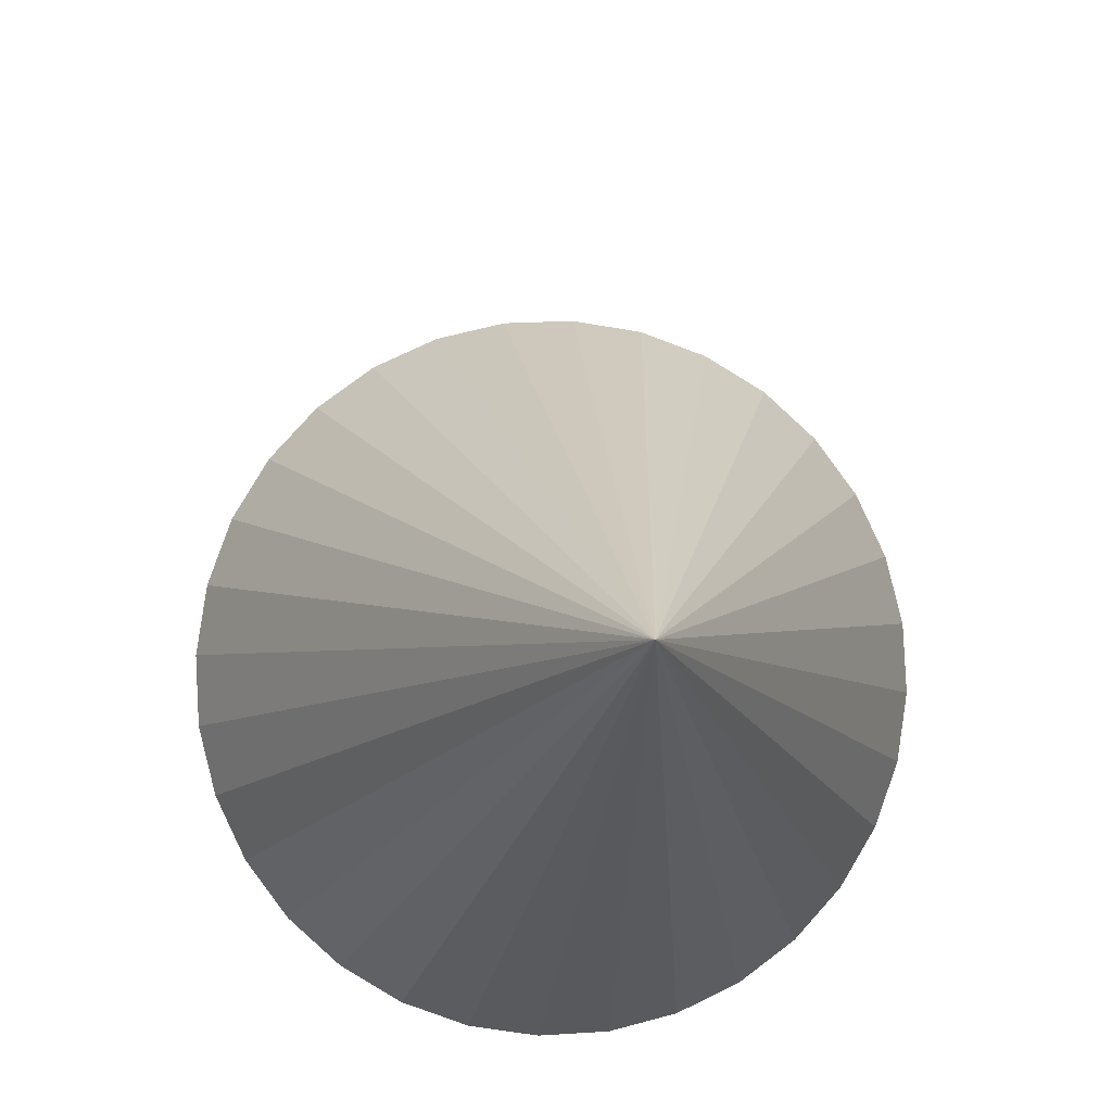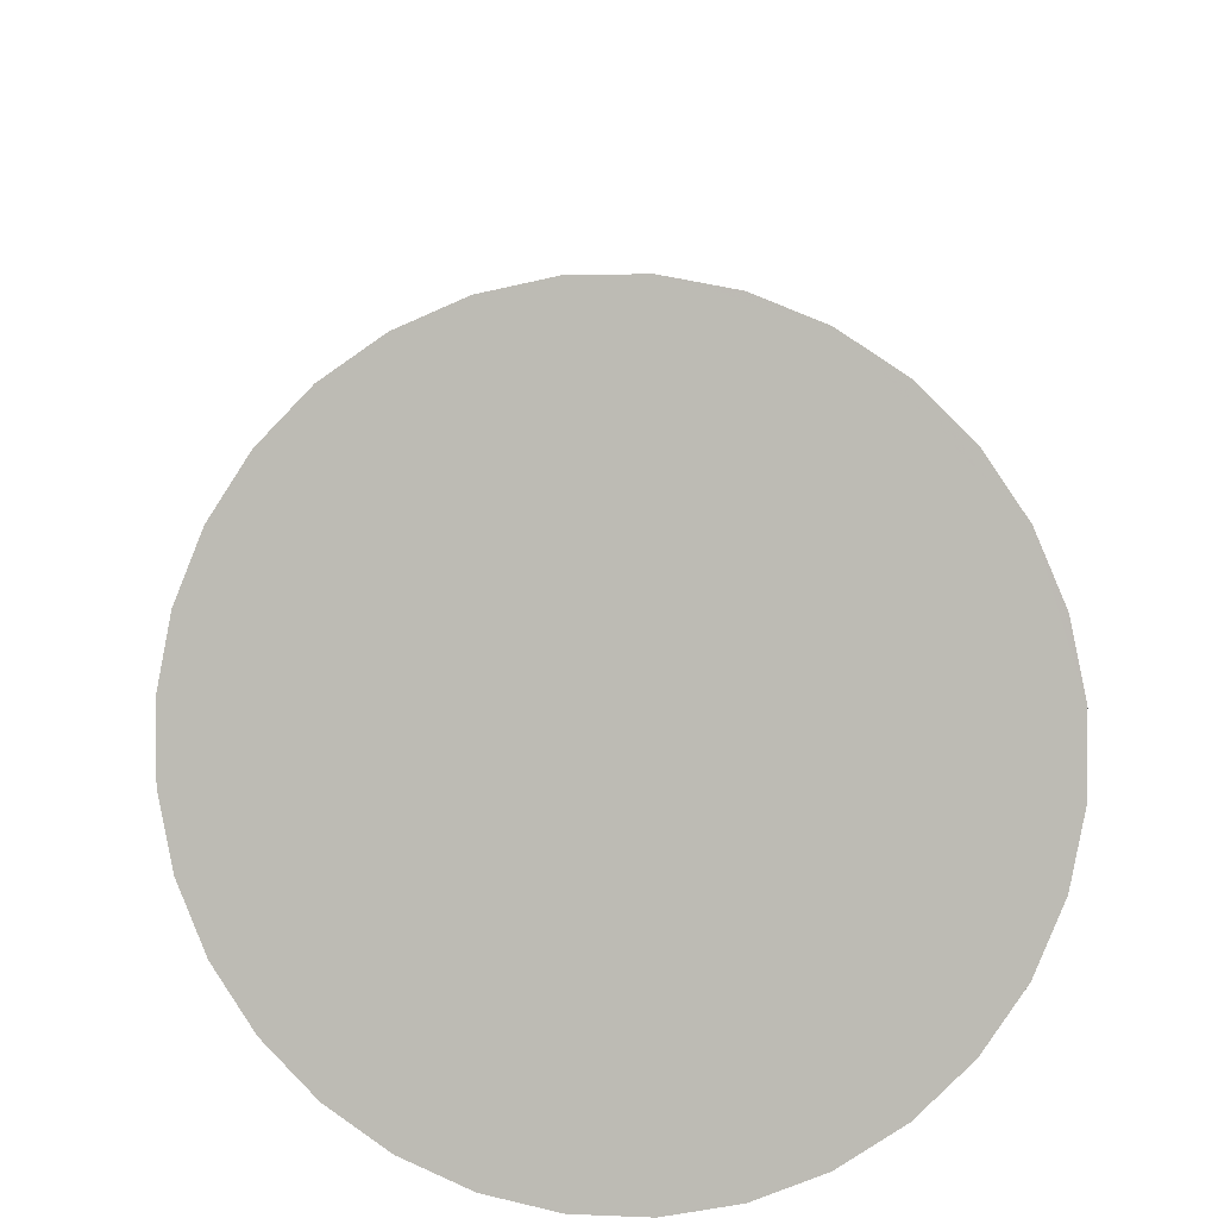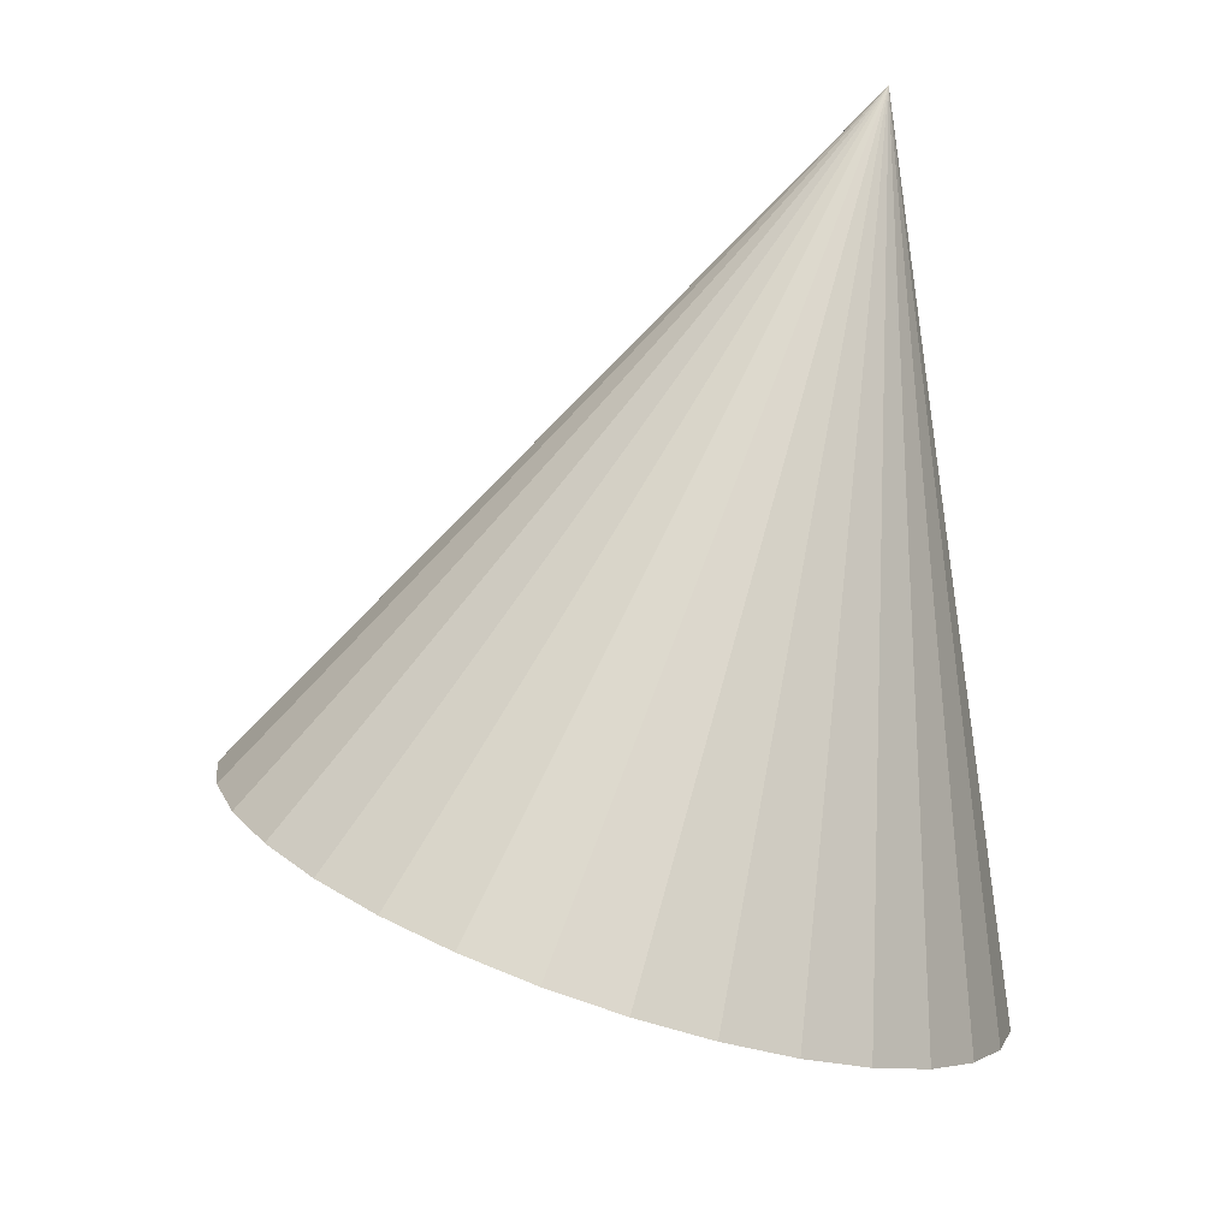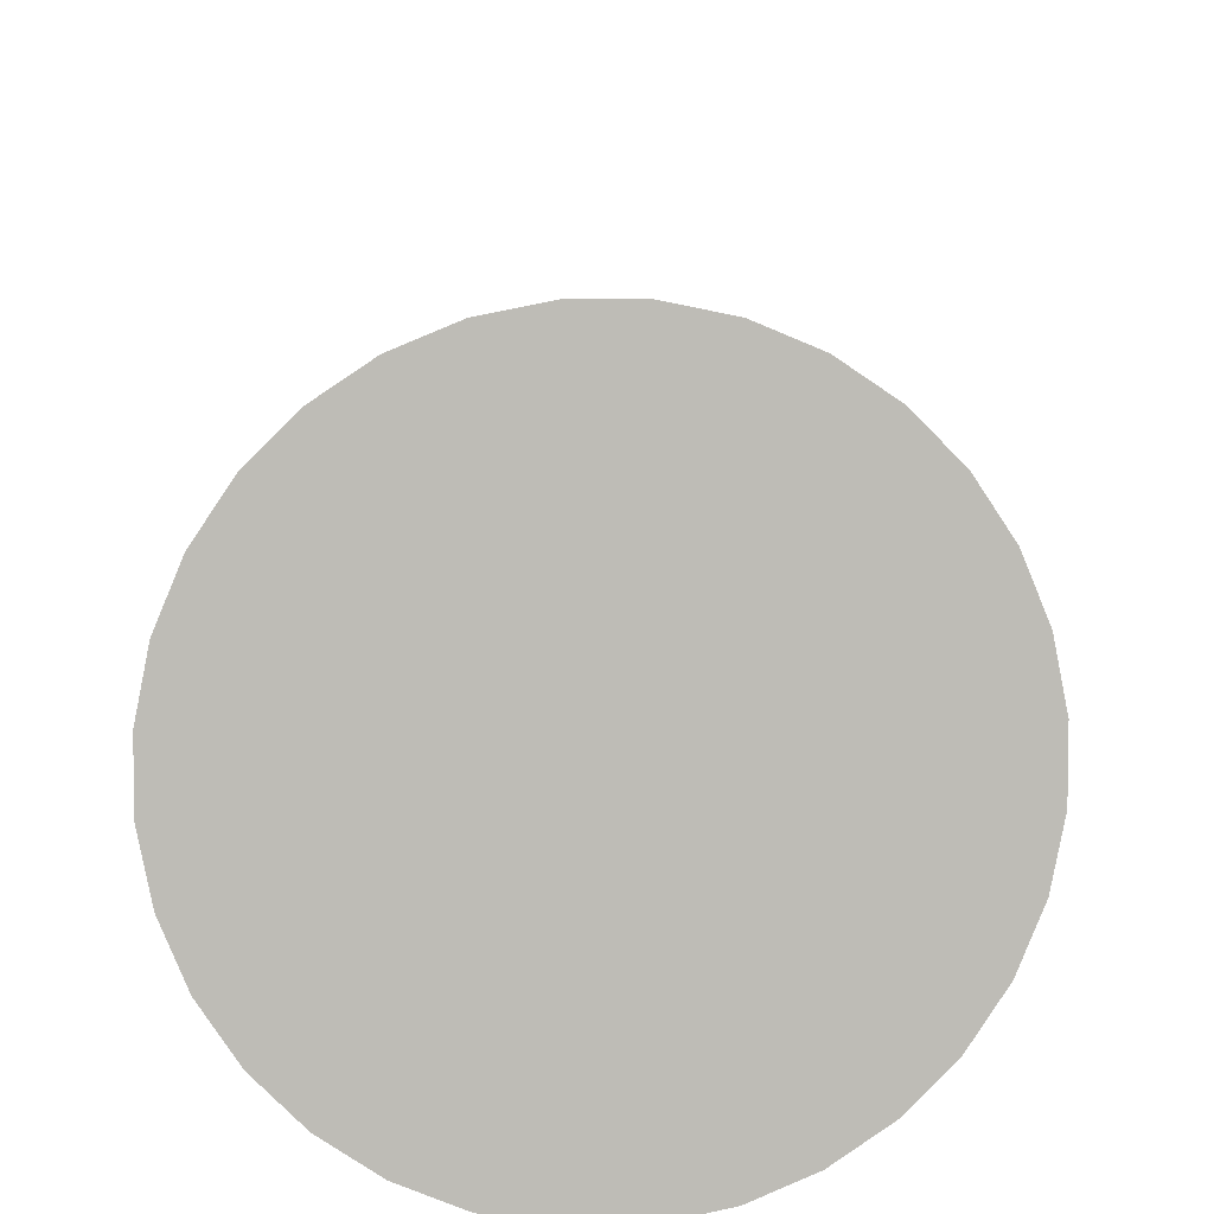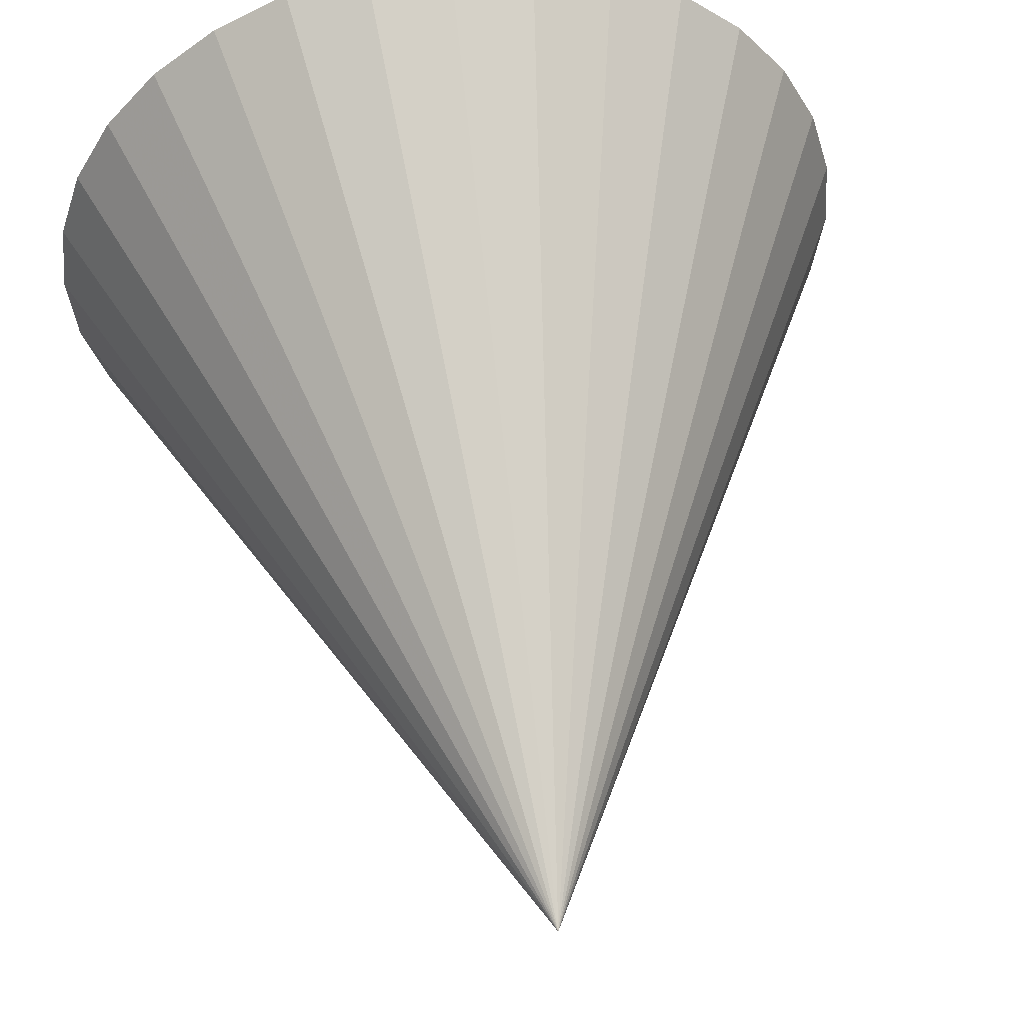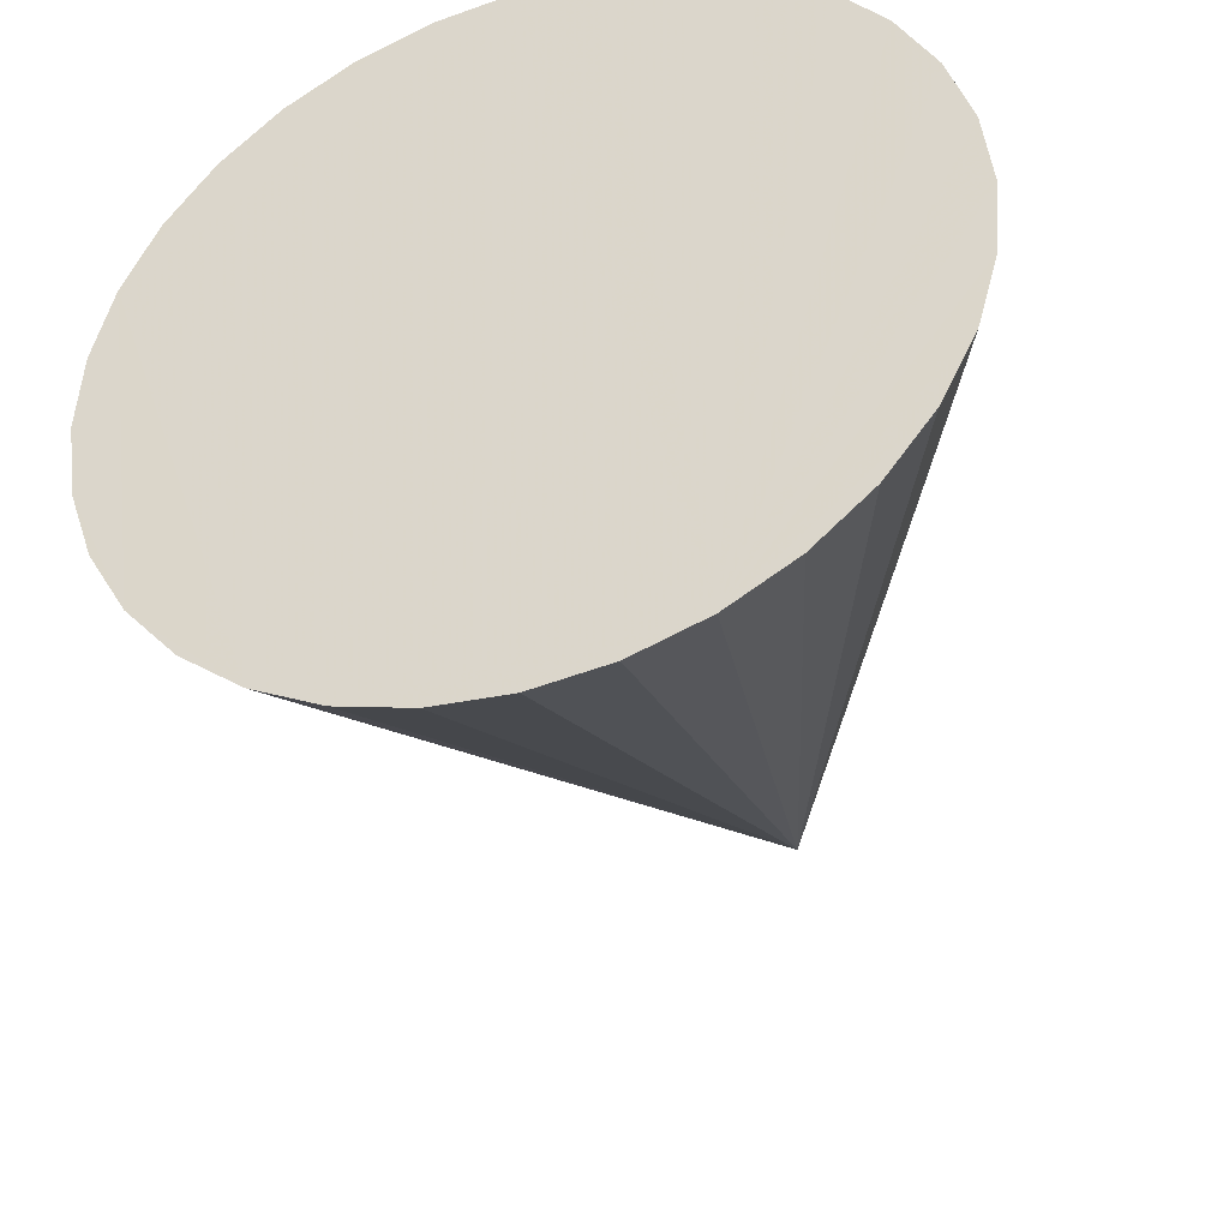
<metadata>
{"format":"obj","ext":"obj","renderer":"f3d","projection":"perspective","resolution":1024,"background":"white","views":[{"elev":62.6,"azim":-3.6,"up":"+Y"},{"elev":-65.8,"azim":-143.8,"up":"+Y"},{"elev":25.0,"azim":-117.0,"up":"+Y"},{"elev":-61.1,"azim":179.5,"up":"+Y"},{"elev":76.5,"azim":167.0,"up":"+Z"},{"elev":-64.1,"azim":15.9,"up":"+Z"}]}
</metadata>
<code>
v 0.003336 0.7201 0.03042
v -0.000291 0.7373 0.04845
v 0.005152 0.7195 0.03151
v 0.006691 0.7188 0.0329
v 0.007896 0.718 0.03456
v 0.008719 0.7171 0.03642
v 0.009129 0.7162 0.03839
v 0.00911 0.7154 0.04042
v 0.008663 0.7146 0.04242
v 0.007805 0.7138 0.04431
v 0.006569 0.7132 0.04602
v 0.005002 0.7127 0.04749
v 0.003165 0.7124 0.04866
v 0.001129 0.7122 0.04948
v -0.001029 0.7122 0.04992
v -0.003226 0.7123 0.04997
v -0.005376 0.7127 0.04963
v -0.007398 0.7132 0.0489
v -0.009214 0.7138 0.04781
v -0.01075 0.7145 0.04641
v -0.01196 0.7153 0.04476
v -0.01278 0.7162 0.0429
v -0.01319 0.717 0.04092
v -0.01317 0.7179 0.0389
v -0.01273 0.7187 0.0369
v -0.01187 0.7195 0.03501
v -0.01063 0.7201 0.03329
v -0.009064 0.7206 0.03183
v -0.007228 0.7209 0.03066
v -0.005191 0.7211 0.02984
v -0.003033 0.7211 0.02939
v -0.000837 0.7209 0.02934
v 0.001314 0.7206 0.02969
f 32 2 33
f 1 2 3
f 33 2 1
f 3 2 4
f 31 2 32
f 30 2 31
f 29 2 30
f 28 2 29
f 27 2 28
f 26 2 27
f 25 2 26
f 24 2 25
f 23 2 24
f 22 2 23
f 21 2 22
f 20 2 21
f 19 2 20
f 18 2 19
f 17 2 18
f 16 2 17
f 15 2 16
f 14 2 15
f 13 2 14
f 12 2 13
f 11 2 12
f 10 2 11
f 9 2 10
f 8 2 9
f 7 2 8
f 6 2 7
f 5 2 6
f 4 2 5
f 1 3 33
f 3 4 33
f 4 5 33
f 5 6 33
f 6 7 33
f 7 8 33
f 8 9 33
f 9 10 33
f 10 11 33
f 11 12 33
f 12 13 33
f 13 14 33
f 18 16 17
f 15 16 18
f 26 24 25
f 26 23 24
f 32 30 31
f 32 29 30
f 21 19 20
f 21 18 19
f 15 18 21
f 14 15 33
f 15 21 33
f 21 22 23
f 21 23 26
f 28 26 27
f 21 26 28
f 32 33 29
f 33 21 29
f 21 28 29

</code>
